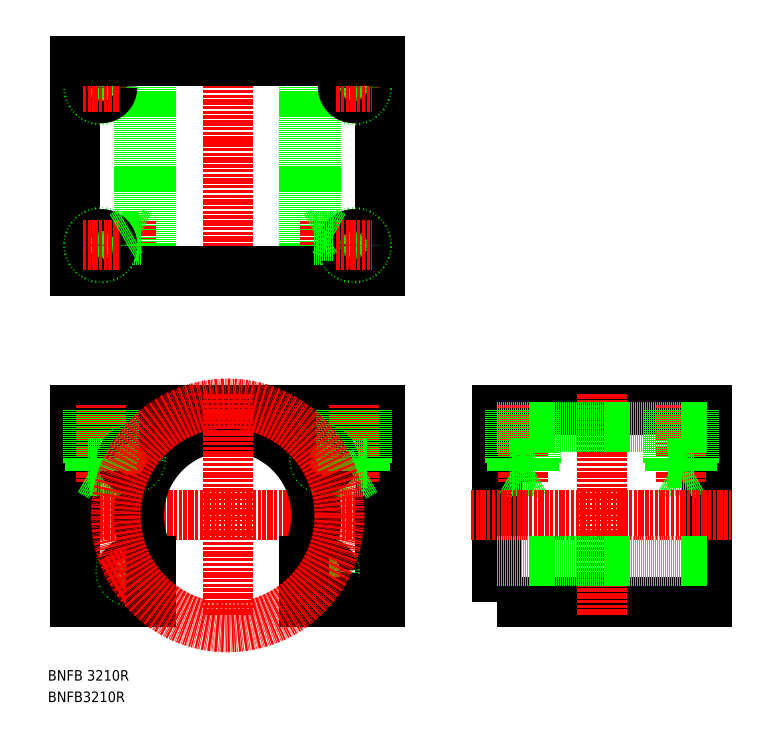
<metadata>
{"format":"dxf","ext":"dxf","renderer":"ezdxf+matplotlib","layout":"modelspace","background":"white","min_lineweight":24,"dpi":150}
</metadata>
<code>
0
SECTION
2
ENTITIES
0
TEXT
8
0
10
4.033
20
10.77
30
0
40
4
1
BNFB 3210R
0
TEXT
8
0
10
4.033
20
2.635
30
0
40
4
1
BNFB3210R
0
LINE
8
0
10
14.34
20
113.5
30
0
11
130.3
21
113.5
31
0
0
LINE
8
CENTER
10
7.846
20
73.55
30
0
11
136.8
21
73.55
31
0
0
ARC
8
0
10
72.34
20
73.55
30
0
40
33.7
50
329.4
51
210.6
0
LINE
8
0
10
14.34
20
113.5
30
0
11
14.34
21
40.55
31
0
0
LINE
8
0
10
14.34
20
40.55
30
0
11
43.34
21
40.55
31
0
0
CIRCLE
8
0
10
35.54
20
52.3
30
0
40
4
0
CIRCLE
8
0
10
35.54
20
52.3
30
0
40
3.325
0
LINE
8
CENTER
10
28.61
20
48.3
30
0
11
42.46
21
56.3
31
0
0
LINE
8
0
10
43.34
20
56.38
30
0
11
43.34
21
40.55
31
0
0
LINE
8
CENTER
10
24.34
20
115.5
30
0
11
24.34
21
86.13
31
0
0
LINE
8
0
10
20.15
20
90.55
30
0
11
28.53
21
90.55
31
0
0
LINE
8
0
10
24.34
20
88.13
30
0
11
28.53
21
90.55
31
0
0
LINE
8
0
10
19.34
20
93.55
30
0
11
29.34
21
93.55
31
0
0
LINE
8
0
10
20.15
20
113.5
30
0
11
20.15
21
90.55
31
0
0
LINE
8
0
10
19.34
20
113.5
30
0
11
19.34
21
93.55
31
0
0
LINE
8
0
10
20.15
20
90.55
30
0
11
24.34
21
88.13
31
0
0
CIRCLE
8
0
10
35.54
20
94.8
30
0
40
4
0
LINE
8
CENTER
10
42.46
20
90.8
30
0
11
28.61
21
98.8
31
0
0
CIRCLE
8
0
10
35.54
20
94.8
30
0
40
3.325
0
LINE
8
0
10
28.53
20
113.5
30
0
11
28.53
21
90.55
31
0
0
LINE
8
0
10
29.34
20
113.5
30
0
11
29.34
21
93.55
31
0
0
LINE
8
0
10
130.3
20
113.5
30
0
11
130.3
21
40.55
31
0
0
LINE
8
CENTER
10
72.34
20
119.5
30
0
11
72.34
21
35.82
31
0
0
LINE
8
CENTER
10
102.2
20
56.3
30
0
11
116.1
21
48.3
31
0
0
CIRCLE
8
0
10
109.1
20
52.3
30
0
40
4
0
CIRCLE
8
0
10
109.1
20
52.3
30
0
40
3.325
0
LINE
8
0
10
101.3
20
56.38
30
0
11
101.3
21
40.55
31
0
0
LINE
8
0
10
72.34
20
108.5
30
0
11
72.34
21
108.5
31
0
0
LINE
8
CENTER
10
120.3
20
115.5
30
0
11
120.3
21
86.13
31
0
0
LINE
8
0
10
116.2
20
90.55
30
0
11
124.5
21
90.55
31
0
0
LINE
8
0
10
116.2
20
90.55
30
0
11
120.3
21
88.13
31
0
0
LINE
8
0
10
115.3
20
93.55
30
0
11
125.3
21
93.55
31
0
0
CIRCLE
8
0
10
109.1
20
94.8
30
0
40
4
0
LINE
8
CENTER
10
102.2
20
90.8
30
0
11
116.1
21
98.8
31
0
0
CIRCLE
8
0
10
109.1
20
94.8
30
0
40
3.325
0
LINE
8
0
10
116.2
20
113.5
30
0
11
116.2
21
90.55
31
0
0
LINE
8
0
10
115.3
20
113.5
30
0
11
115.3
21
93.55
31
0
0
LINE
8
0
10
124.5
20
113.5
30
0
11
124.5
21
90.55
31
0
0
LINE
8
0
10
125.3
20
113.5
30
0
11
125.3
21
93.55
31
0
0
LINE
8
0
10
120.3
20
88.13
30
0
11
124.5
21
90.55
31
0
0
LINE
8
0
10
101.3
20
40.55
30
0
11
130.3
21
40.55
31
0
0
CIRCLE
8
CENTER
10
72.34
20
73.55
30
0
40
42.5
0
POLYLINE
8
0
66
     1
10
0
20
0
30
0
70
     1
0
VERTEX
8
0
10
174.6
20
40.55
30
0
0
VERTEX
8
0
10
254.6
20
40.55
30
0
0
VERTEX
8
0
10
254.6
20
113.5
30
0
0
VERTEX
8
0
10
174.6
20
113.5
30
0
0
SEQEND
8
0
0
LINE
8
CENTER
10
184.6
20
115.5
30
0
11
184.6
21
86.13
31
0
0
LINE
8
0
10
180.5
20
90.55
30
0
11
188.8
21
90.55
31
0
0
LINE
8
0
10
180.5
20
90.55
30
0
11
184.6
21
88.13
31
0
0
LINE
8
0
10
179.6
20
93.55
30
0
11
189.6
21
93.55
31
0
0
LINE
8
0
10
180.5
20
113.5
30
0
11
180.5
21
90.55
31
0
0
LINE
8
0
10
179.6
20
113.5
30
0
11
179.6
21
93.55
31
0
0
LINE
8
0
10
188.8
20
113.5
30
0
11
188.8
21
90.55
31
0
0
LINE
8
0
10
189.6
20
113.5
30
0
11
189.6
21
93.55
31
0
0
LINE
8
0
10
184.6
20
88.13
30
0
11
188.8
21
90.55
31
0
0
LINE
8
CENTER
10
244.6
20
115.5
30
0
11
244.6
21
86.13
31
0
0
LINE
8
0
10
248.8
20
90.55
30
0
11
240.5
21
90.55
31
0
0
LINE
8
0
10
248.8
20
90.55
30
0
11
244.6
21
88.13
31
0
0
LINE
8
0
10
249.6
20
93.55
30
0
11
239.6
21
93.55
31
0
0
LINE
8
0
10
248.8
20
113.5
30
0
11
248.8
21
90.55
31
0
0
LINE
8
0
10
249.6
20
113.5
30
0
11
249.6
21
93.55
31
0
0
LINE
8
0
10
240.5
20
113.5
30
0
11
240.5
21
90.55
31
0
0
LINE
8
0
10
239.6
20
113.5
30
0
11
239.6
21
93.55
31
0
0
LINE
8
0
10
244.6
20
88.13
30
0
11
240.5
21
90.55
31
0
0
LINE
8
CENTER
10
164.7
20
73.55
30
0
11
263.6
21
73.55
31
0
0
LINE
8
CENTER
10
214.6
20
119.5
30
0
11
214.6
21
35.82
31
0
0
LINE
8
0
10
254.6
20
107.2
30
0
11
174.6
21
107.2
31
0
0
LINE
8
0
10
254.6
20
56.38
30
0
11
174.6
21
56.38
31
0
0
LINE
8
0
10
106
20
166.2
30
0
11
106
21
246.2
31
0
0
LINE
8
0
10
101.3
20
166.2
30
0
11
101.3
21
246.2
31
0
0
LINE
8
0
10
43.34
20
166.2
30
0
11
43.34
21
246.2
31
0
0
LINE
8
0
10
38.64
20
166.2
30
0
11
38.64
21
246.2
31
0
0
LINE
8
CENTER
10
120.3
20
183.2
30
0
11
120.3
21
169.2
31
0
0
LINE
8
0
10
105.1
20
166.2
30
0
11
105.1
21
178.2
31
0
0
LINE
8
0
10
105.8
20
166.2
30
0
11
105.8
21
179.8
31
0
0
LINE
8
0
10
113.1
20
166.2
30
0
11
113.1
21
178.2
31
0
0
LINE
8
0
10
112.5
20
166.2
30
0
11
112.5
21
179.8
31
0
0
LINE
8
CENTER
10
109.1
20
164.2
30
0
11
109.1
21
185.5
31
0
0
LINE
8
0
10
130.3
20
246.2
30
0
11
130.3
21
166.2
31
0
0
LINE
8
CENTER
10
72.34
20
251.2
30
0
11
72.34
21
161.2
31
0
0
LINE
8
CENTER
10
24.34
20
183.2
30
0
11
24.34
21
169.2
31
0
0
LINE
8
CENTER
10
35.54
20
164.2
30
0
11
35.54
21
185.5
31
0
0
LINE
8
0
10
32.21
20
166.2
30
0
11
32.21
21
179.8
31
0
0
LINE
8
0
10
31.54
20
166.2
30
0
11
31.54
21
178.2
31
0
0
LINE
8
0
10
38.86
20
166.2
30
0
11
38.86
21
179.8
31
0
0
LINE
8
0
10
39.54
20
166.2
30
0
11
39.54
21
178.2
31
0
0
LINE
8
0
10
14.34
20
246.2
30
0
11
14.34
21
166.2
31
0
0
LINE
8
0
10
14.34
20
166.2
30
0
11
130.3
21
166.2
31
0
0
LINE
8
CENTER
10
120.3
20
243.2
30
0
11
120.3
21
229.2
31
0
0
CIRCLE
8
0
10
120.3
20
236.2
30
0
40
5
0
CIRCLE
8
0
10
120.3
20
236.2
30
0
40
4.19
0
LINE
8
CENTER
10
24.34
20
243.2
30
0
11
24.34
21
229.2
31
0
0
CIRCLE
8
0
10
24.34
20
236.2
30
0
40
5
0
CIRCLE
8
0
10
24.34
20
236.2
30
0
40
4.19
0
LINE
8
0
10
35.54
20
181.7
30
0
11
38.86
21
179.8
31
0
0
LINE
8
0
10
38.86
20
179.8
30
0
11
32.21
21
179.8
31
0
0
LINE
8
0
10
39.54
20
178.2
30
0
11
31.54
21
178.2
31
0
0
CIRCLE
8
0
10
24.34
20
176.2
30
0
40
5
0
CIRCLE
8
0
10
24.34
20
176.2
30
0
40
4.19
0
LINE
8
CENTER
10
17.34
20
176.2
30
0
11
31.34
21
176.2
31
0
0
LINE
8
0
10
32.21
20
179.8
30
0
11
35.54
21
181.7
31
0
0
LINE
8
CENTER
10
17.34
20
236.2
30
0
11
31.34
21
236.2
31
0
0
LINE
8
0
10
105.1
20
178.2
30
0
11
113.1
21
178.2
31
0
0
CIRCLE
8
0
10
120.3
20
176.2
30
0
40
5
0
CIRCLE
8
0
10
120.3
20
176.2
30
0
40
4.19
0
LINE
8
CENTER
10
113.3
20
176.2
30
0
11
127.3
21
176.2
31
0
0
LINE
8
0
10
112.5
20
179.8
30
0
11
109.1
21
181.7
31
0
0
LINE
8
0
10
105.8
20
179.8
30
0
11
112.5
21
179.8
31
0
0
LINE
8
0
10
109.1
20
181.7
30
0
11
105.8
21
179.8
31
0
0
LINE
8
CENTER
10
113.3
20
236.2
30
0
11
127.3
21
236.2
31
0
0
LINE
8
0
10
14.34
20
246.2
30
0
11
130.3
21
246.2
31
0
0
ENDSEC
0
EOF

</code>
